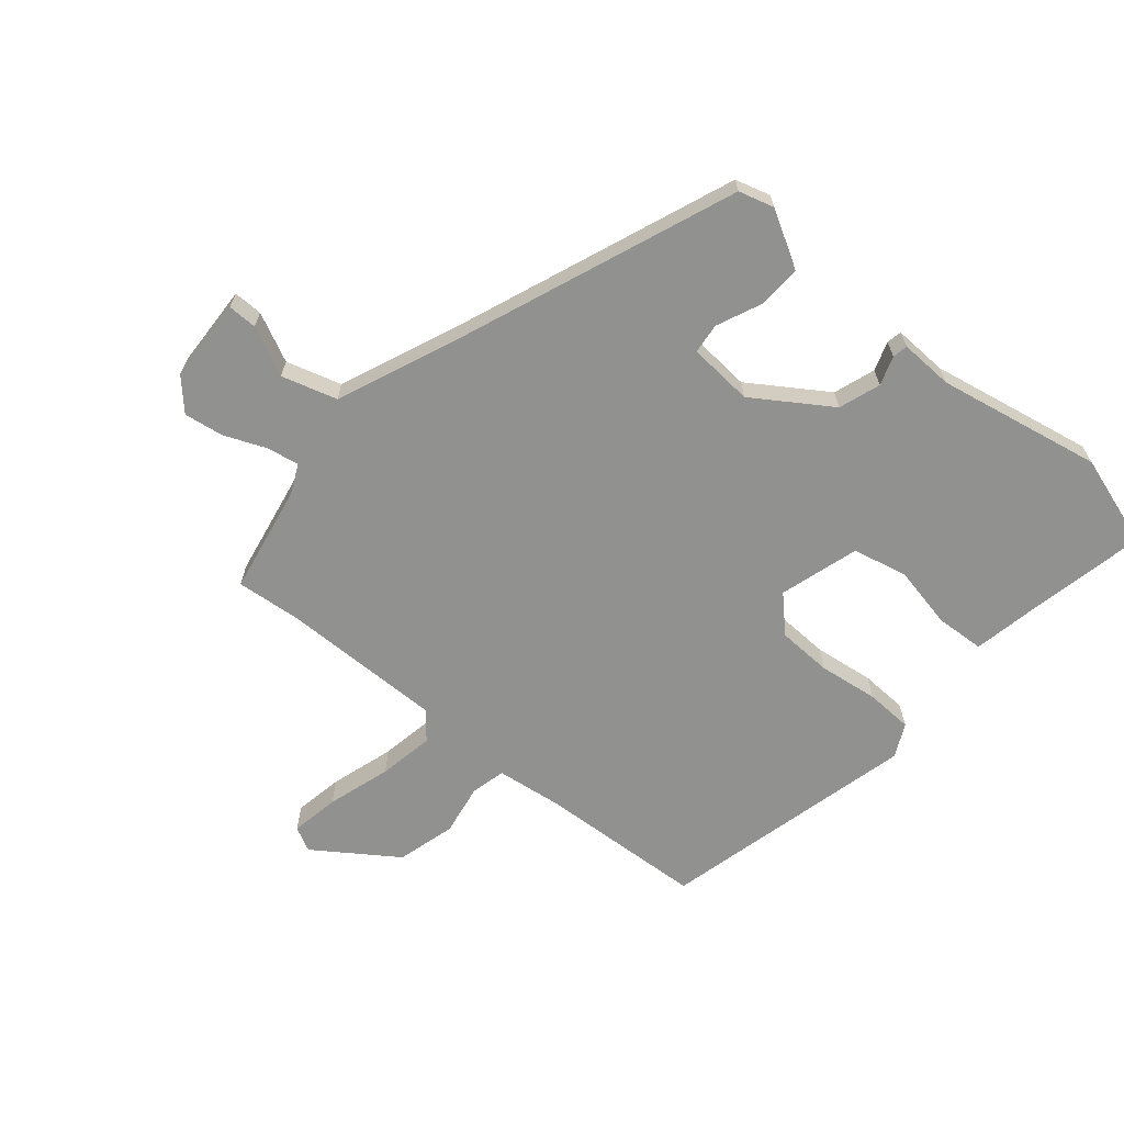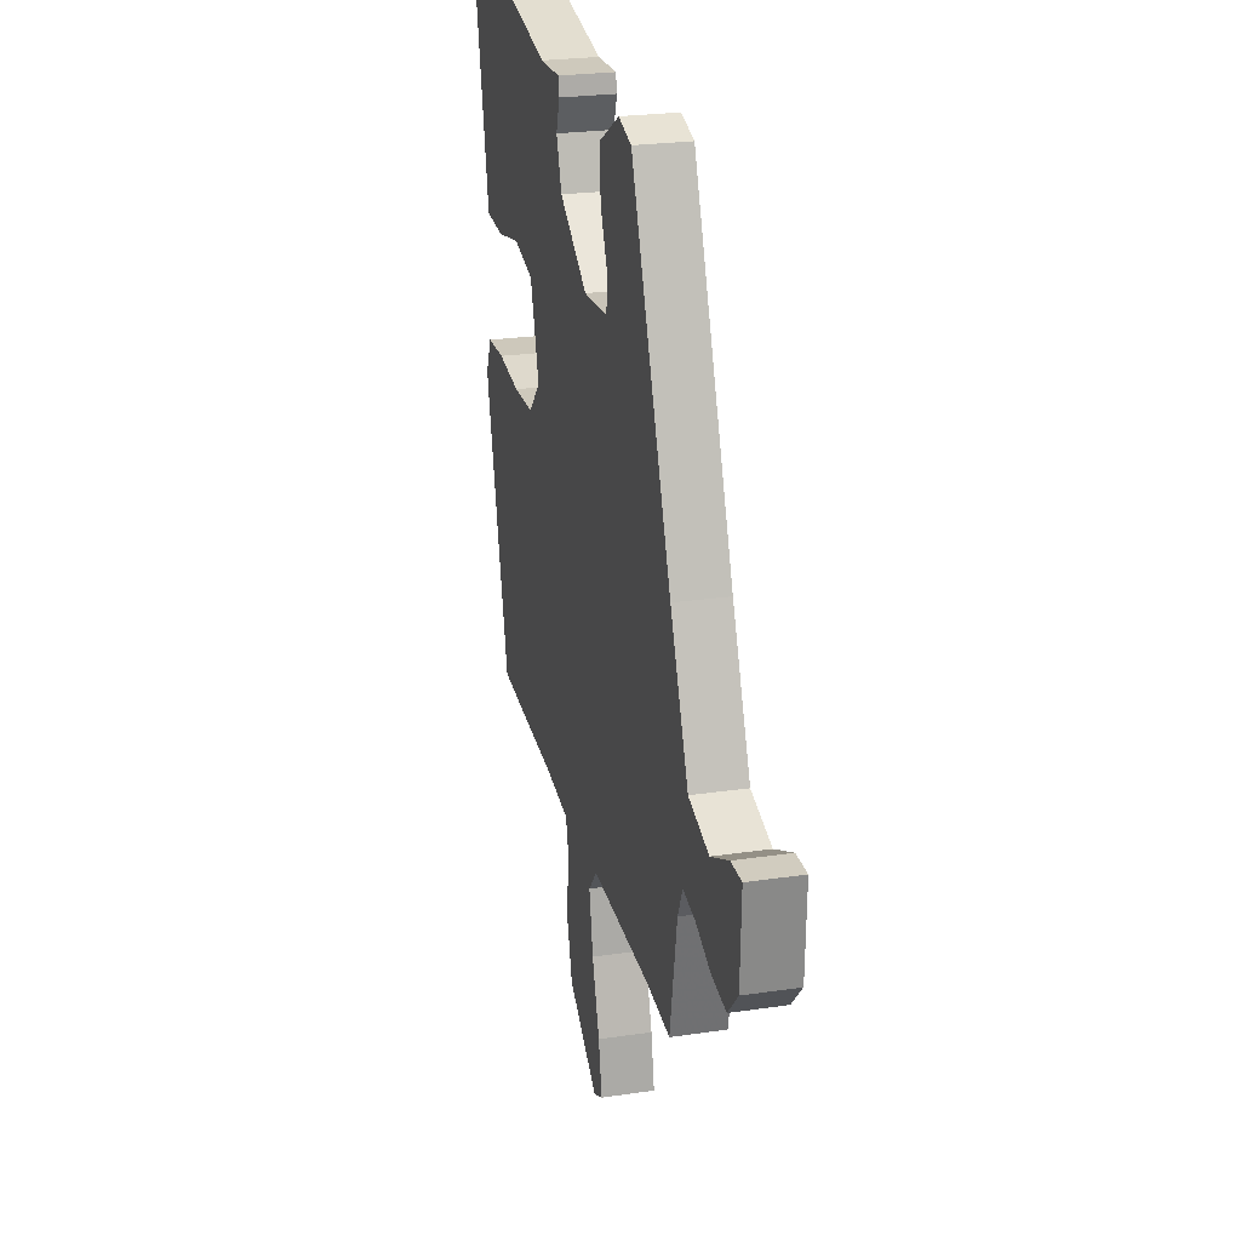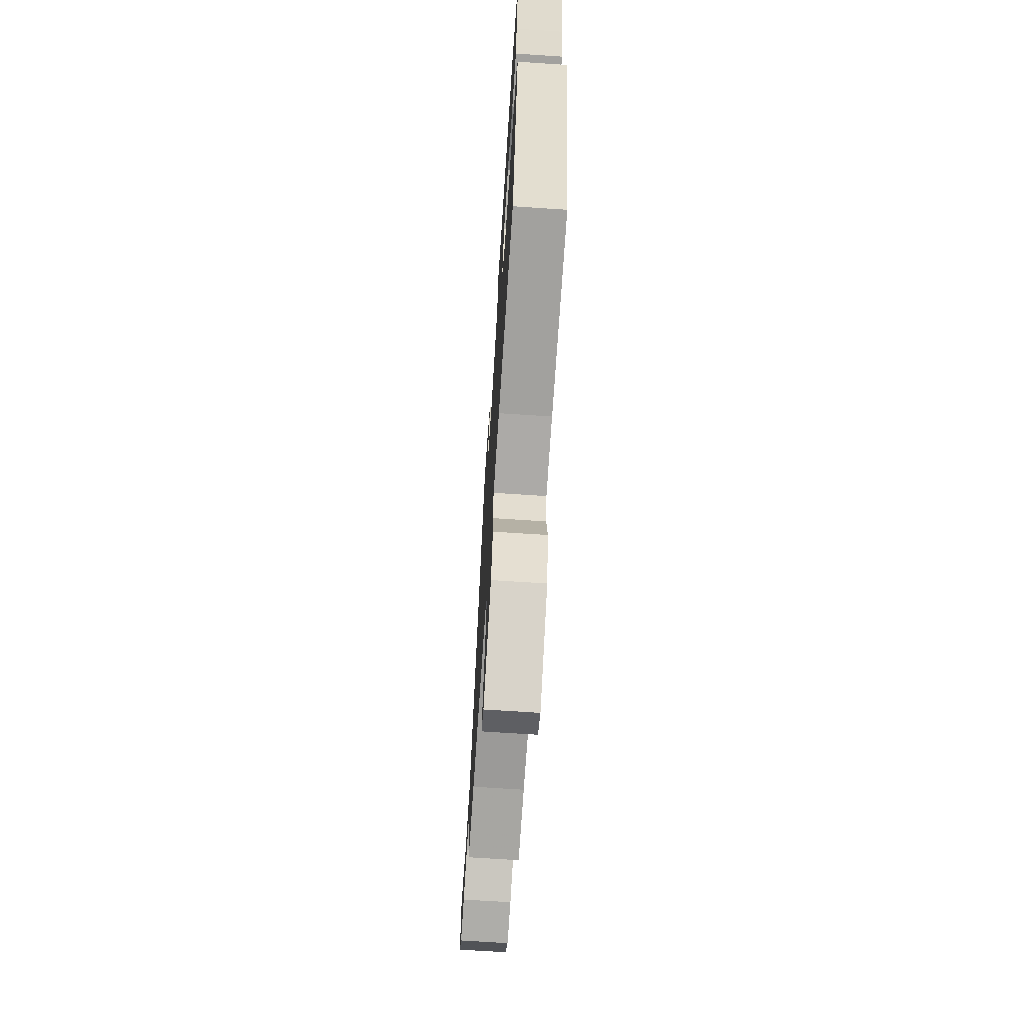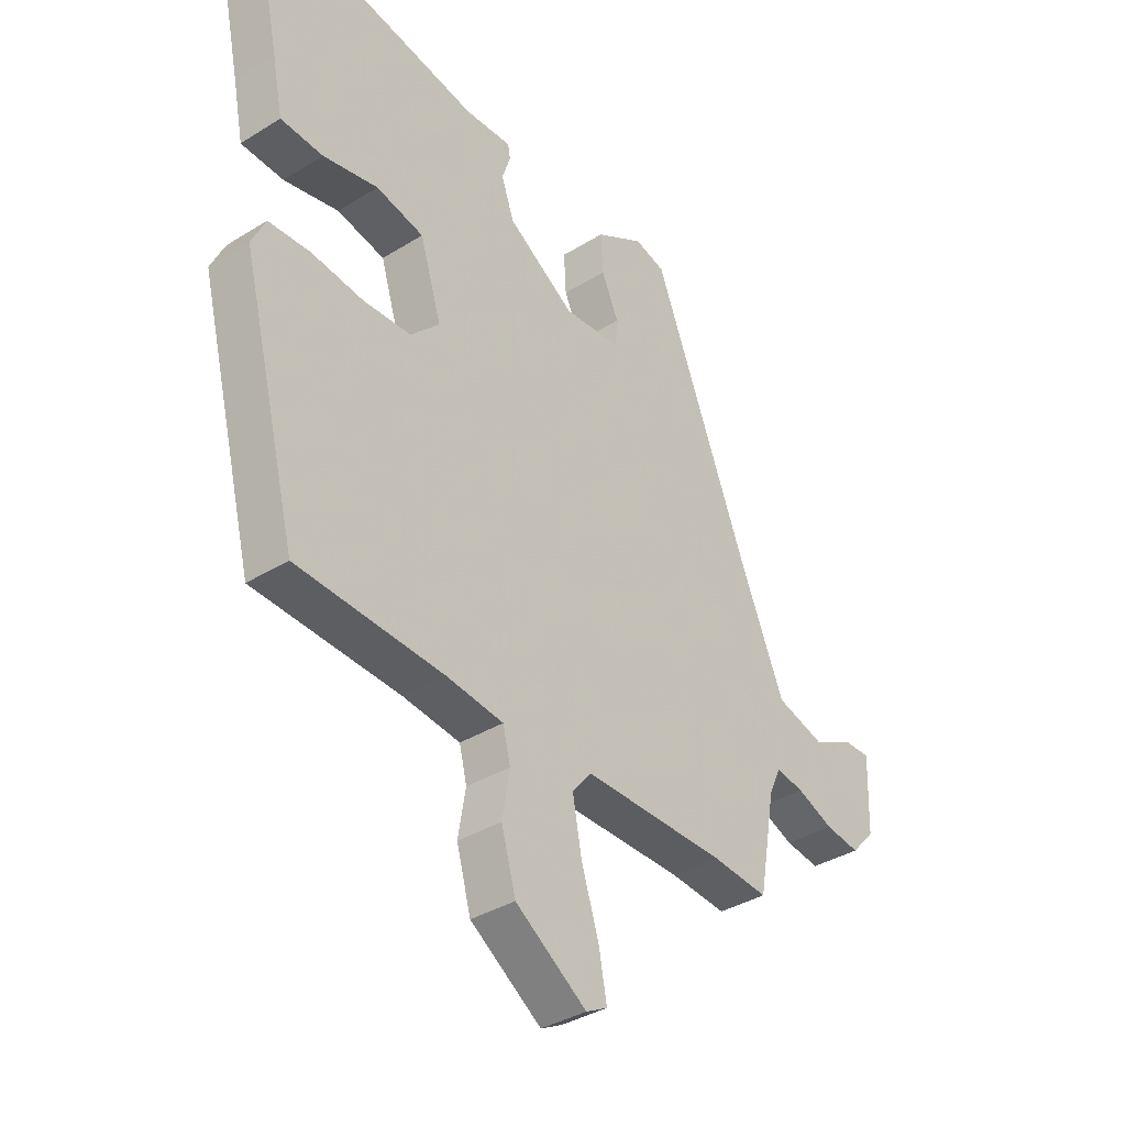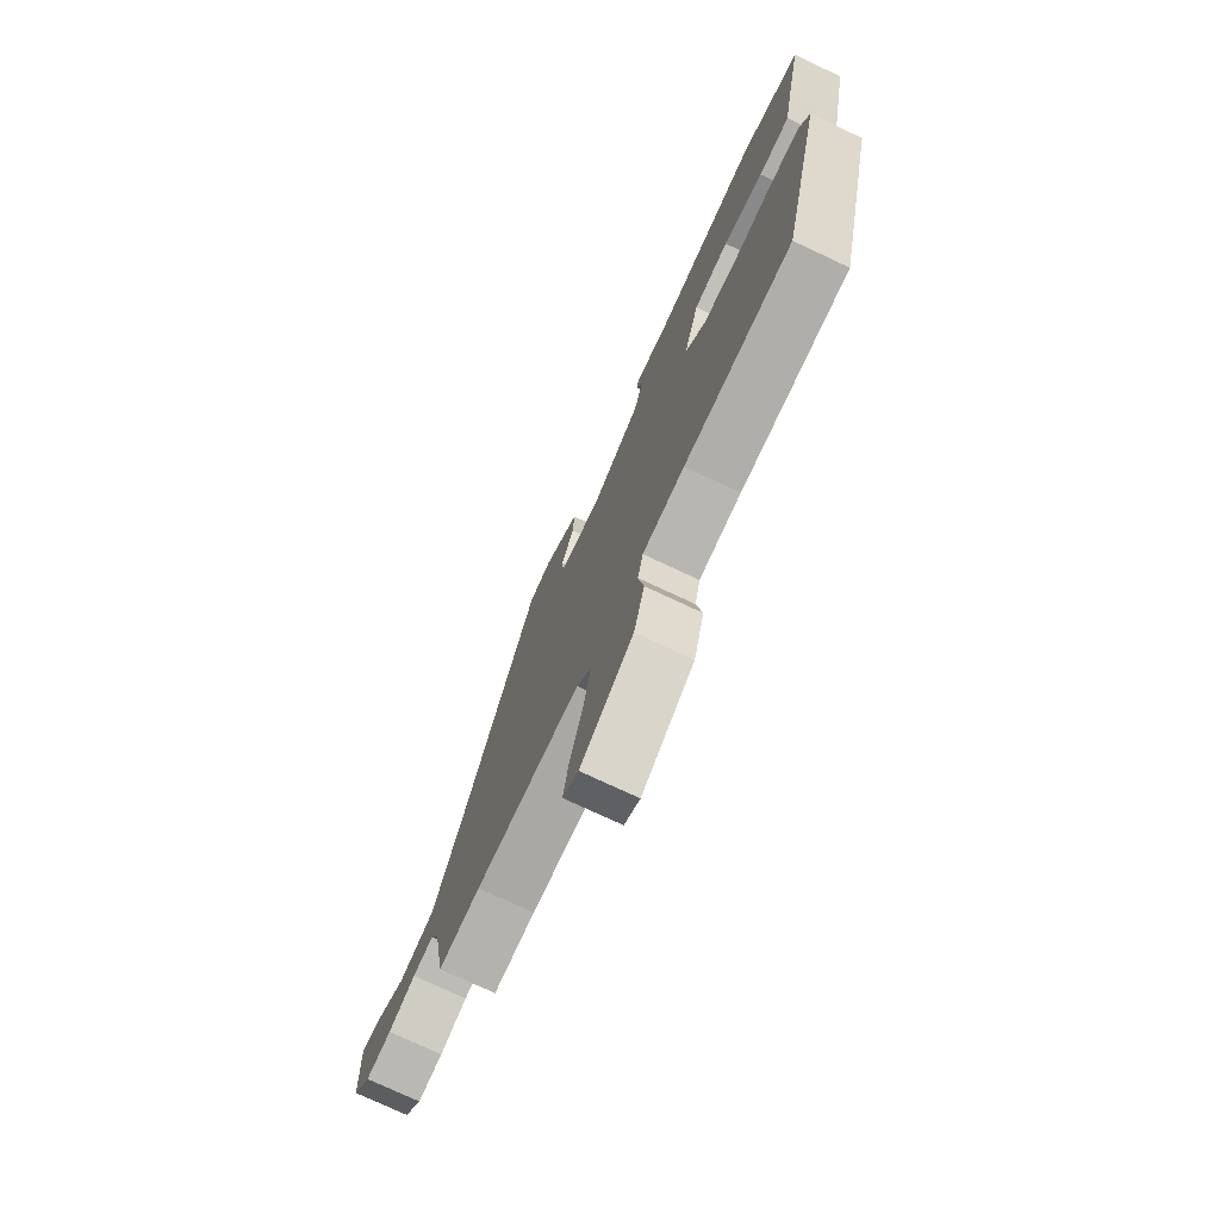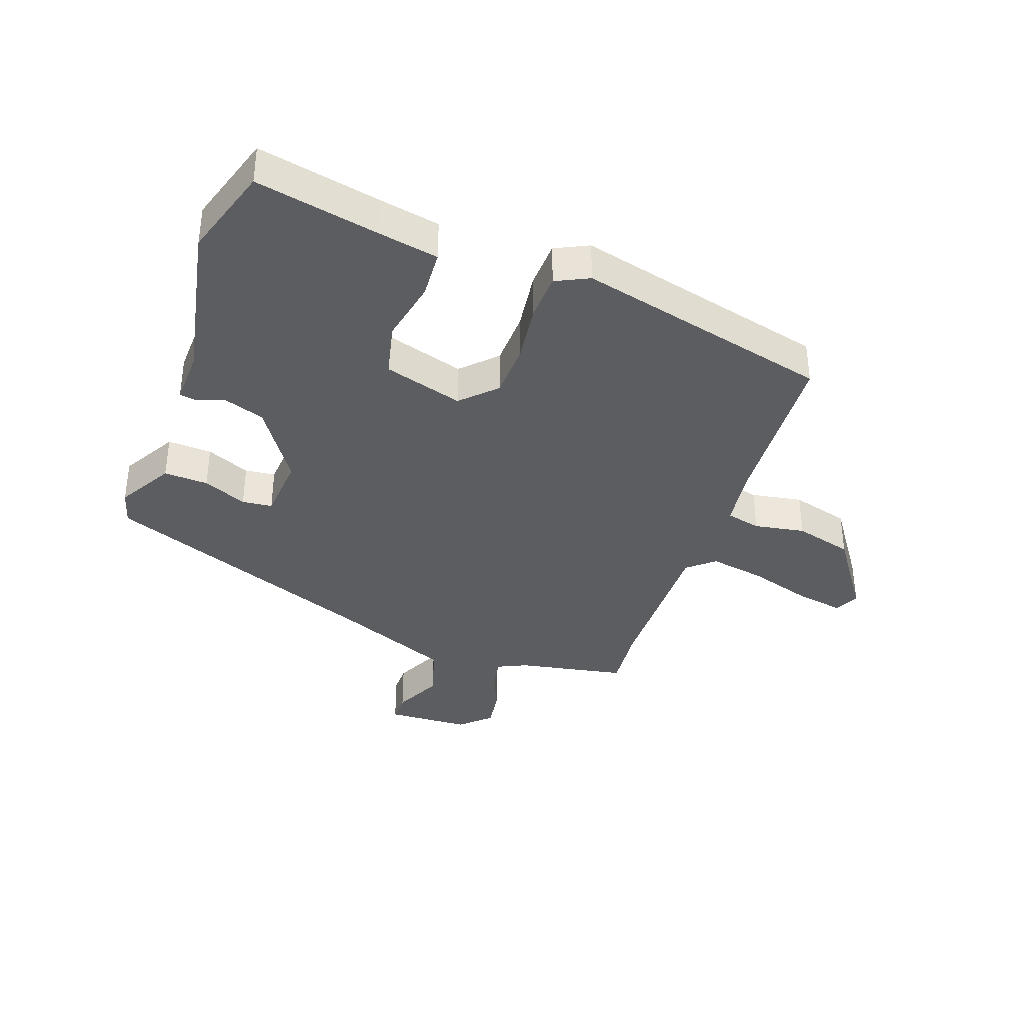
<metadata>
{"format":"obj","ext":"obj","renderer":"f3d","projection":"perspective","resolution":1024,"background":"white","views":[{"elev":-66.0,"azim":-39.6,"up":"+Y"},{"elev":25.0,"azim":-103.5,"up":"+Z"},{"elev":-69.1,"azim":86.2,"up":"+Z"},{"elev":-36.6,"azim":128.9,"up":"+Z"},{"elev":-74.9,"azim":64.8,"up":"+Z"},{"elev":-37.0,"azim":71.0,"up":"+Y"}]}
</metadata>
<code>
v -0.317 0.07 0.503
v -0.259 0.07 0.519
v -0.168 0.07 0.466
v -0.172 0.07 0.393
v -0.204 0.07 0.321
v -0.199 0.07 0.271
v -0.092 0.07 0.262
v 0.034 0.07 0.344
v 0.058 0.07 0.412
v 0.042 0.07 0.46
v 0.047 0.07 0.485
v 0.135 0.07 0.481
v 0.405 0.07 0.531
v 0.556 0.07 0.482
v 0.513 0.07 0.281
v 0.493 0.07 0.181
v 0.413 0.07 0.177
v 0.31 0.07 0.199
v 0.22 0.07 0.179
v 0.18 0.07 0.049
v 0.234 0.07 -0.006
v 0.324 0.07 -0.01
v 0.422 0.07 0.002
v 0.5 0.07 -0.002
v 0.526 0.07 -0.057
v 0.42 0.07 -0.476
v 0.145 0.07 -0.49
v 0.038 0.07 -0.503
v 0.024 0.07 -0.56
v 0.038 0.07 -0.644
v 0.011 0.07 -0.74
v -0.123 0.07 -0.831
v -0.163 0.07 -0.81
v -0.148 0.07 -0.73
v -0.115 0.07 -0.626
v -0.098 0.07 -0.535
v -0.135 0.07 -0.491
v -0.403 0.07 -0.492
v -0.509 0.07 -0.501
v -0.541 0.07 -0.322
v -0.563 0.07 -0.274
v -0.616 0.07 -0.283
v -0.685 0.07 -0.311
v -0.75 0.07 -0.32
v -0.795 0.07 -0.271
v -0.8 0.07 -0.133
v -0.752 0.07 -0.134
v -0.672 0.07 -0.173
v -0.581 0.07 -0.147
v -0.499 0.07 0.046
v -0.317 0 0.503
v -0.259 0 0.519
v -0.168 0 0.466
v -0.172 0 0.393
v -0.204 0 0.321
v -0.199 0 0.271
v -0.092 0 0.262
v 0.034 0 0.344
v 0.058 0 0.412
v 0.042 0 0.46
v 0.047 0 0.485
v 0.135 0 0.481
v 0.405 0 0.531
v 0.556 0 0.482
v 0.513 0 0.281
v 0.493 0 0.181
v 0.413 0 0.177
v 0.31 0 0.199
v 0.22 0 0.179
v 0.18 0 0.049
v 0.234 0 -0.006
v 0.324 0 -0.01
v 0.422 0 0.002
v 0.5 0 -0.002
v 0.526 0 -0.057
v 0.42 0 -0.476
v 0.145 0 -0.49
v 0.038 0 -0.503
v 0.024 0 -0.56
v 0.038 0 -0.644
v 0.011 0 -0.74
v -0.123 0 -0.831
v -0.163 0 -0.81
v -0.148 0 -0.73
v -0.115 0 -0.626
v -0.098 0 -0.535
v -0.135 0 -0.491
v -0.403 0 -0.492
v -0.509 0 -0.501
v -0.541 0 -0.322
v -0.563 0 -0.274
v -0.616 0 -0.283
v -0.685 0 -0.311
v -0.75 0 -0.32
v -0.795 0 -0.271
v -0.8 0 -0.133
v -0.752 0 -0.134
v -0.672 0 -0.173
v -0.581 0 -0.147
v -0.499 0 0.046
f 46 47 48
f 45 46 48
f 44 45 48
f 43 44 48
f 42 43 48
f 41 42 48 49
f 40 41 49 50
f 50 1 2
f 40 50 2
f 39 40 2
f 38 39 2
f 33 34 35
f 32 33 35
f 31 32 35
f 30 31 35
f 29 30 35
f 28 29 35 36
f 25 26 27
f 24 25 27
f 23 24 27
f 22 23 27
f 21 22 27 28
f 28 36 37
f 21 28 37
f 20 21 37
f 15 16 17 18
f 15 18 19
f 14 15 19
f 13 14 19
f 12 13 19
f 12 19 20
f 11 12 20
f 10 11 20
f 9 10 20
f 2 3 4 5
f 2 5 6
f 38 2 6
f 37 38 6 7
f 8 9 20 37
f 7 8 37
f 98 97 96
f 98 96 95
f 98 95 94
f 98 94 93
f 98 93 92
f 99 98 92 91
f 100 99 91 90
f 52 51 100
f 52 100 90
f 52 90 89
f 52 89 88
f 85 84 83
f 85 83 82
f 85 82 81
f 85 81 80
f 85 80 79
f 86 85 79 78
f 77 76 75
f 77 75 74
f 77 74 73
f 77 73 72
f 78 77 72 71
f 87 86 78
f 87 78 71
f 87 71 70
f 68 67 66 65
f 69 68 65
f 69 65 64
f 69 64 63
f 69 63 62
f 70 69 62
f 70 62 61
f 70 61 60
f 70 60 59
f 55 54 53 52
f 56 55 52
f 56 52 88
f 57 56 88 87
f 87 70 59 58
f 87 58 57
f 1 51 52 2
f 2 52 53 3
f 3 53 54 4
f 4 54 55 5
f 5 55 56 6
f 6 56 57 7
f 7 57 58 8
f 8 58 59 9
f 9 59 60 10
f 10 60 61 11
f 11 61 62 12
f 12 62 63 13
f 13 63 64 14
f 14 64 65 15
f 15 65 66 16
f 16 66 67 17
f 17 67 68 18
f 18 68 69 19
f 19 69 70 20
f 20 70 71 21
f 21 71 72 22
f 22 72 73 23
f 23 73 74 24
f 24 74 75 25
f 25 75 76 26
f 26 76 77 27
f 27 77 78 28
f 28 78 79 29
f 29 79 80 30
f 30 80 81 31
f 31 81 82 32
f 32 82 83 33
f 33 83 84 34
f 34 84 85 35
f 35 85 86 36
f 36 86 87 37
f 37 87 88 38
f 38 88 89 39
f 39 89 90 40
f 40 90 91 41
f 41 91 92 42
f 42 92 93 43
f 43 93 94 44
f 44 94 95 45
f 45 95 96 46
f 46 96 97 47
f 47 97 98 48
f 48 98 99 49
f 49 99 100 50
f 50 100 51 1

</code>
